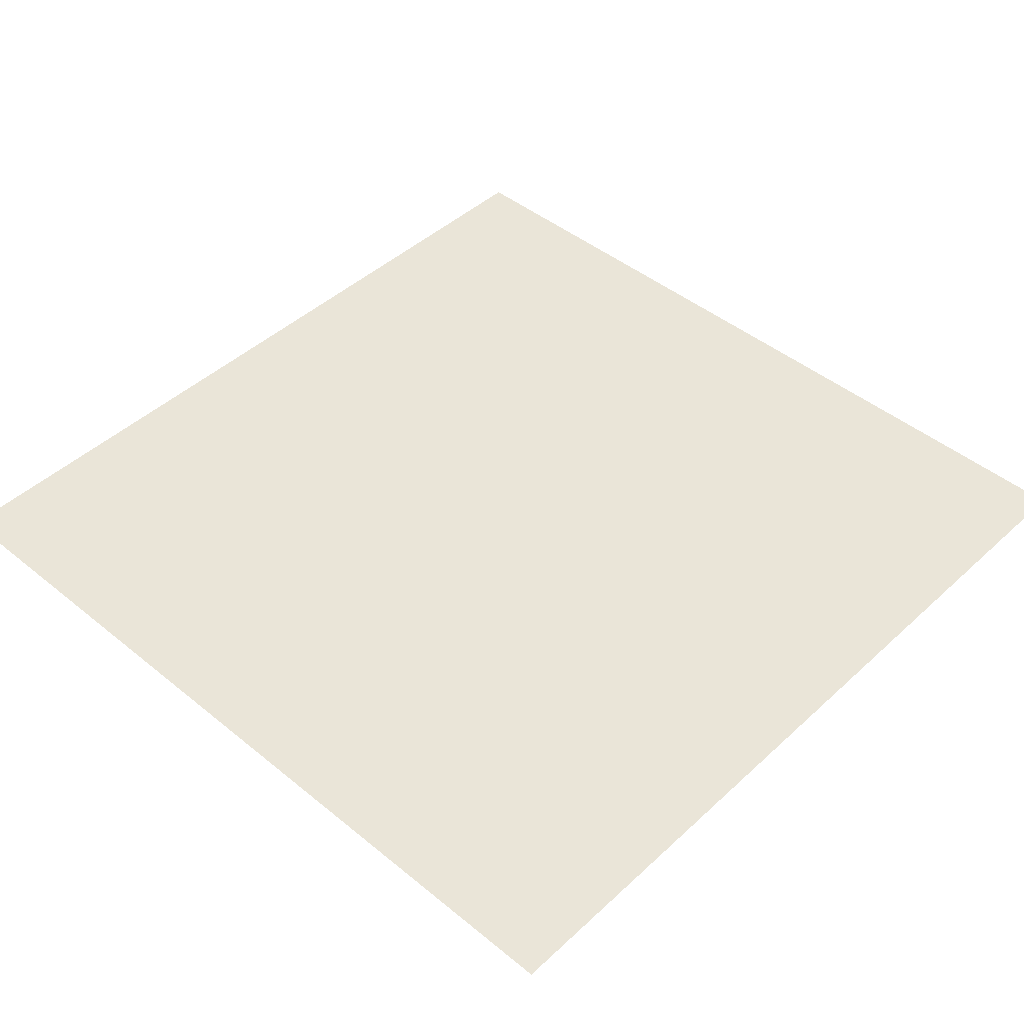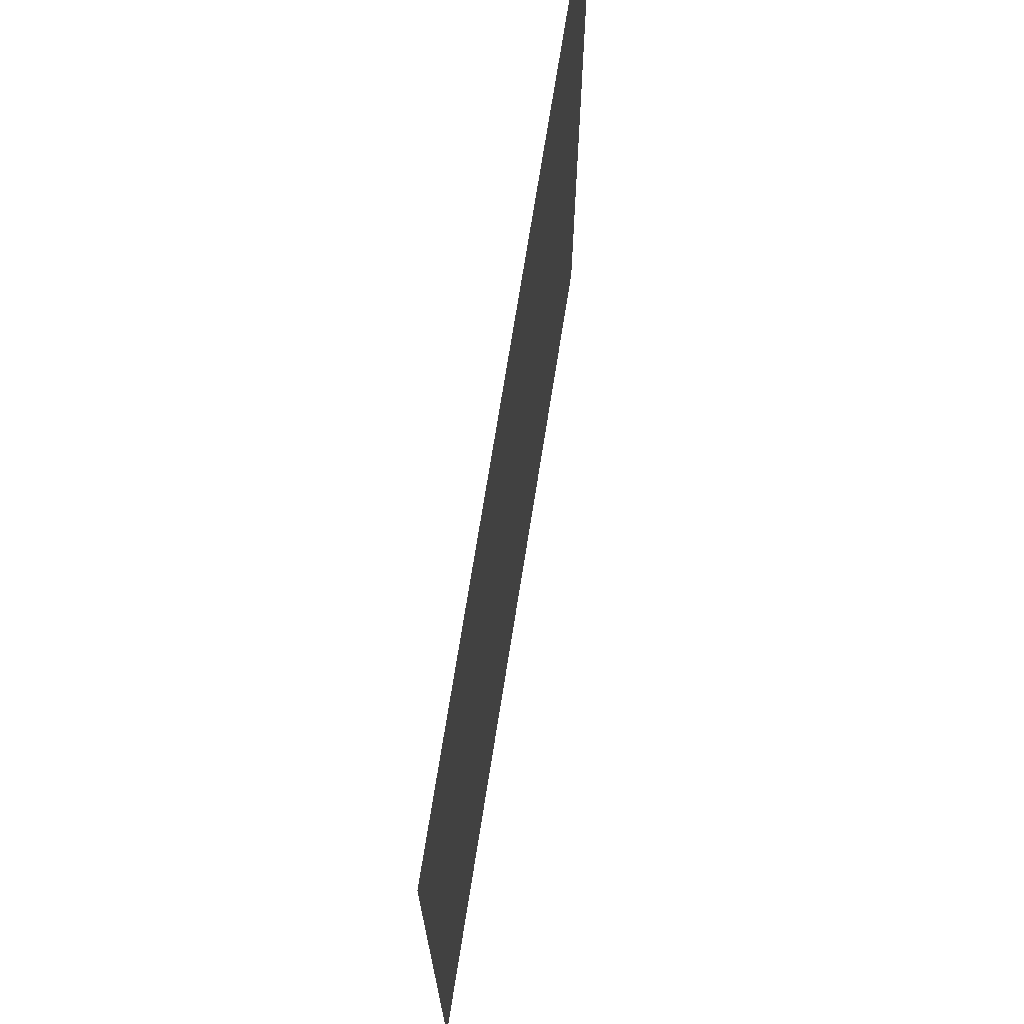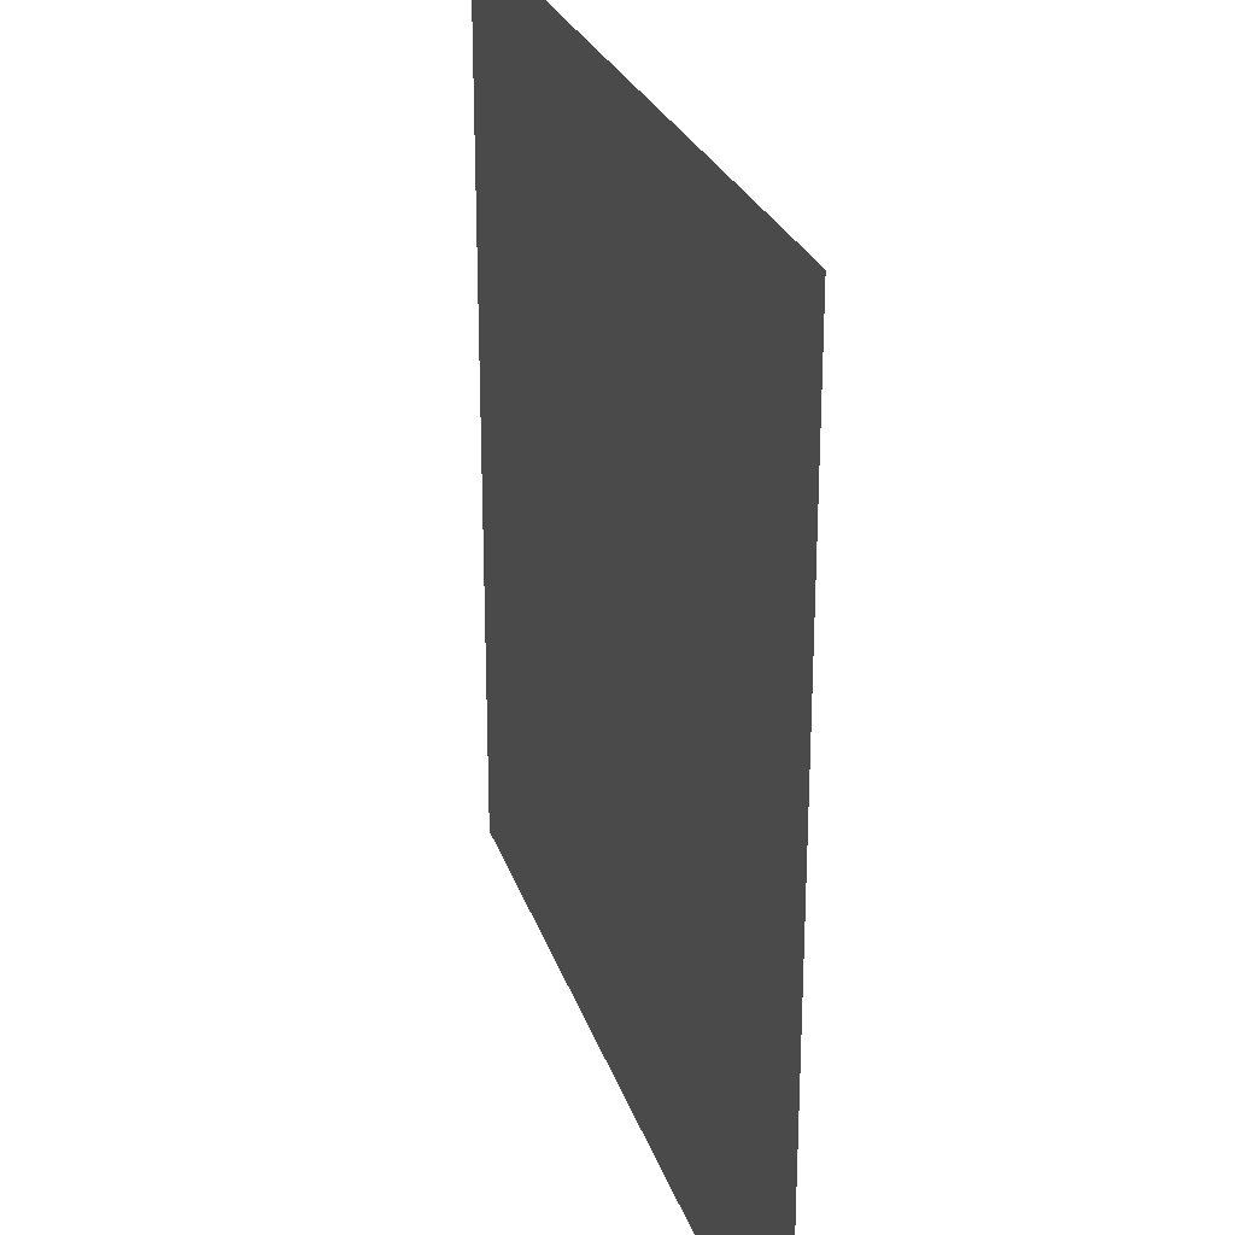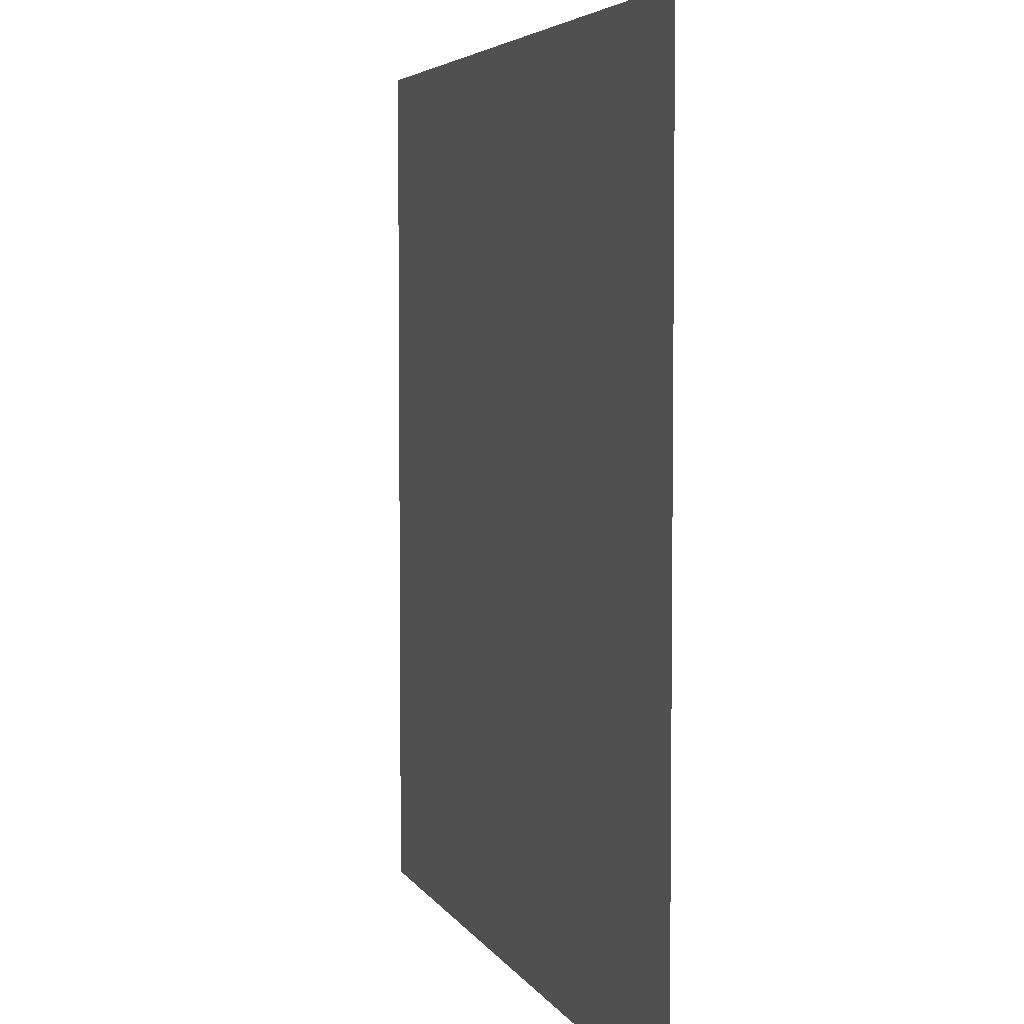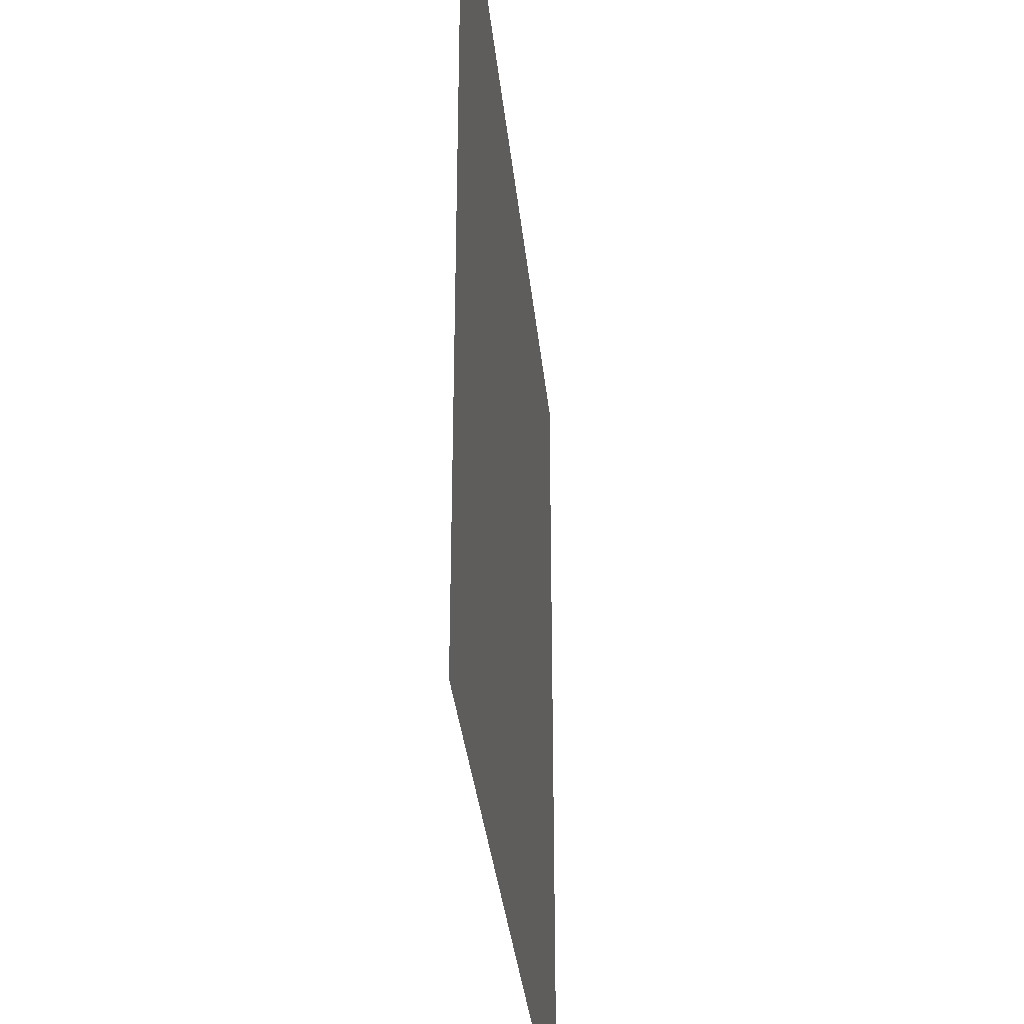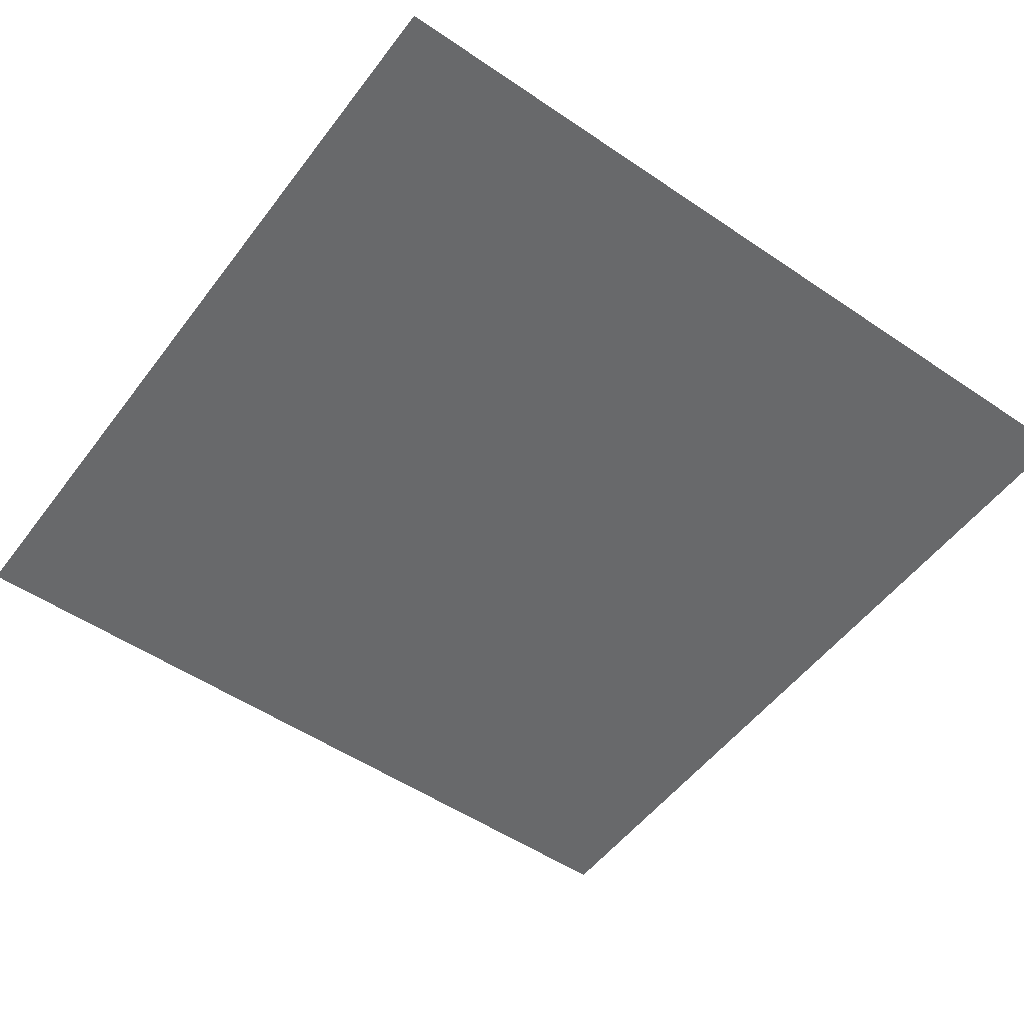
<metadata>
{"format":"obj","ext":"obj","renderer":"f3d","projection":"perspective","resolution":1024,"background":"white","views":[{"elev":45.1,"azim":43.3,"up":"+Y"},{"elev":71.8,"azim":99.0,"up":"+Z"},{"elev":26.3,"azim":73.6,"up":"+Z"},{"elev":4.7,"azim":73.5,"up":"+Z"},{"elev":-34.2,"azim":95.8,"up":"+Z"},{"elev":-52.6,"azim":53.9,"up":"+Y"}]}
</metadata>
<code>
g
v  -9.489 0 -0.499
v  9.489 0 -0.499
v  -9.489 0 18.48
v  9.489 0 18.48
g tree1
f 3 1 4
f 2 4 1
g
v  -9.489 0 -0.499
v  9.489 0 -0.499
v  -9.489 0 18.48
v  9.489 0 18.48
g tree1
f 5 7 8
f 8 6 5
g

</code>
